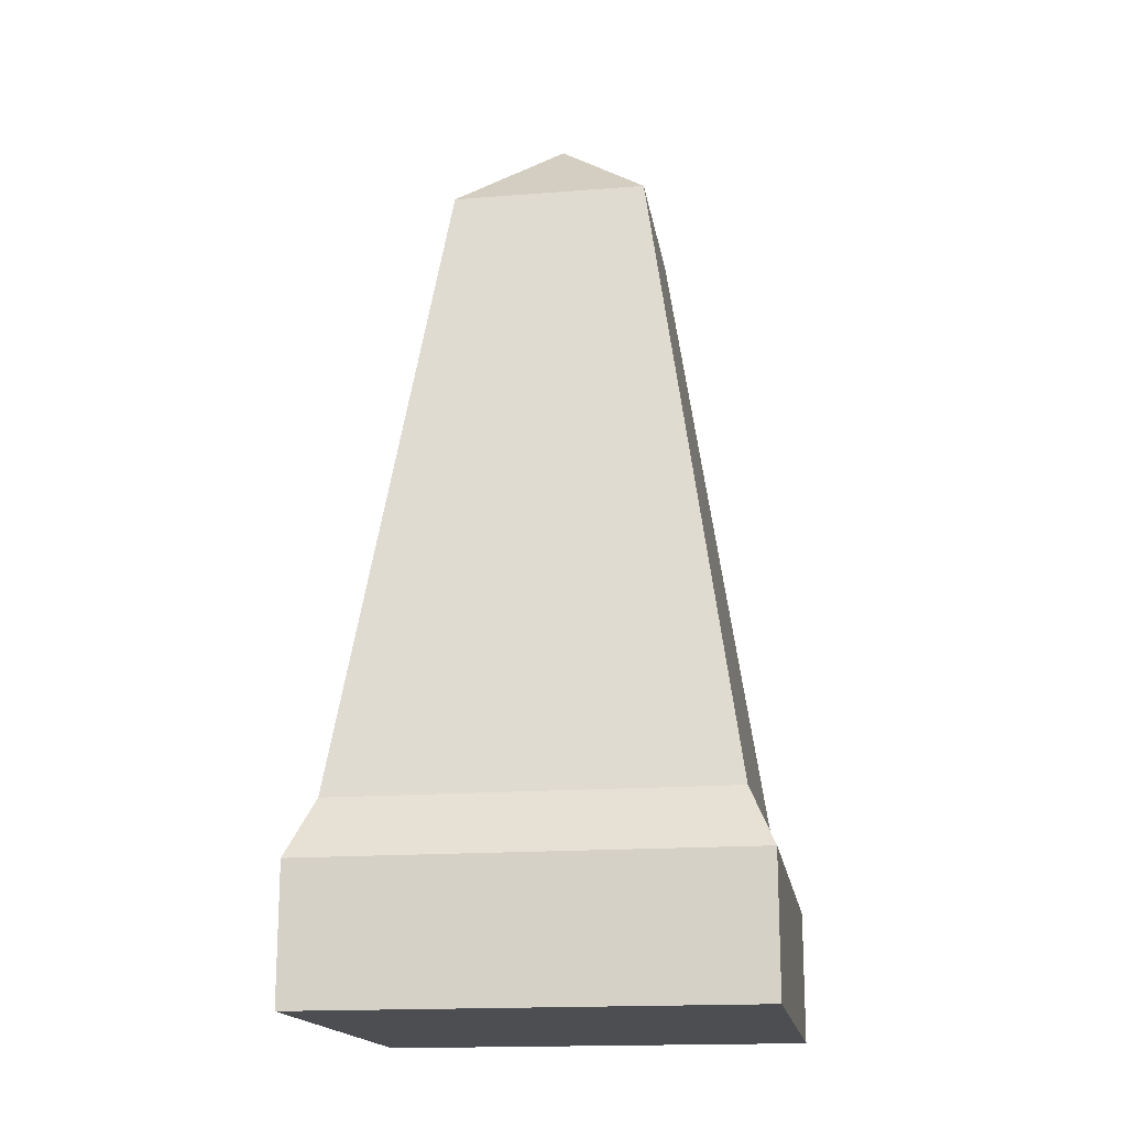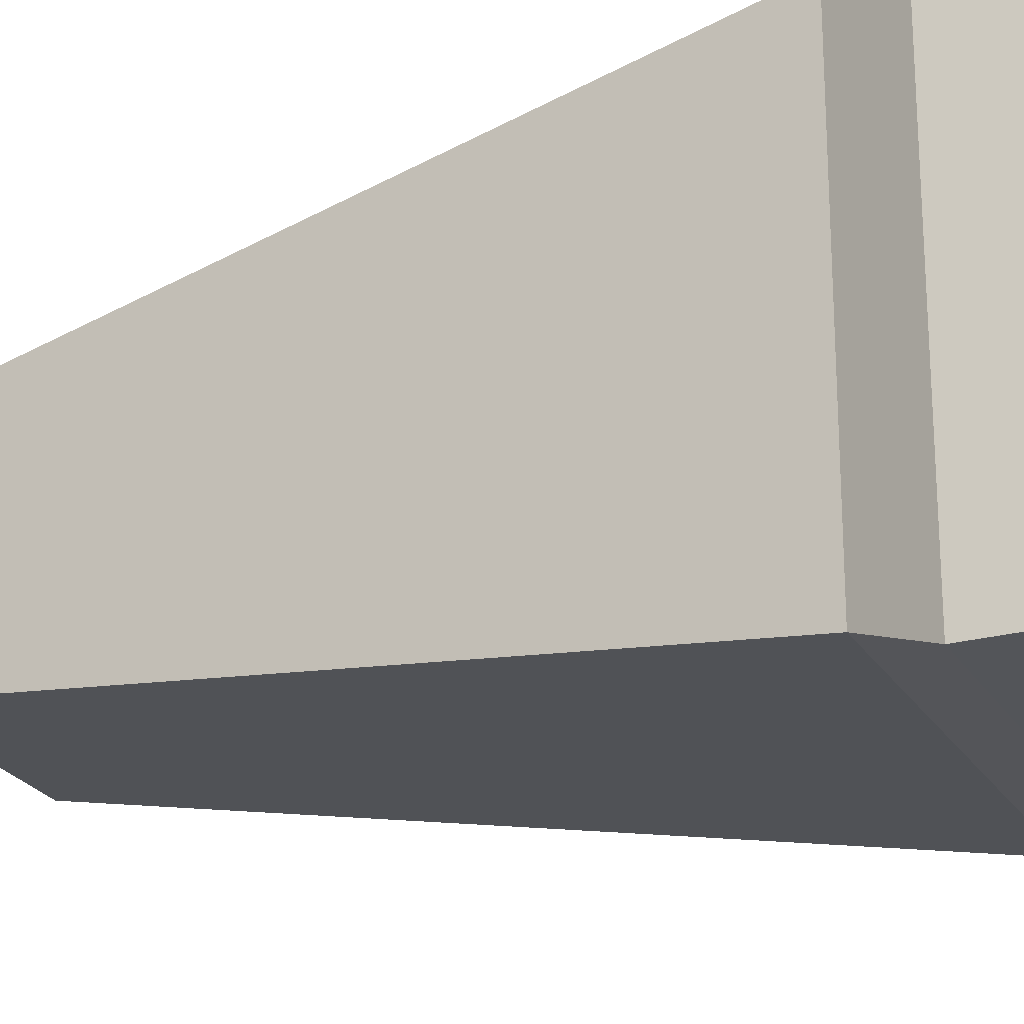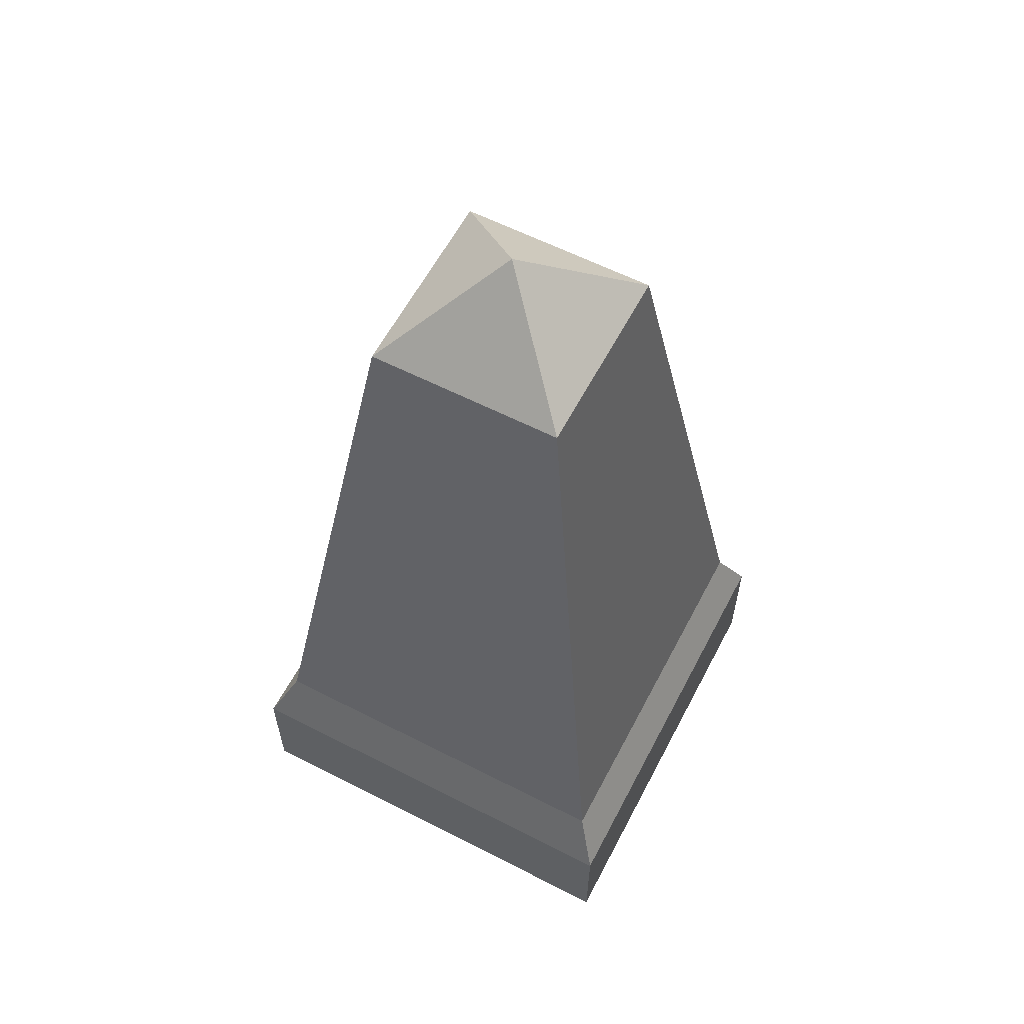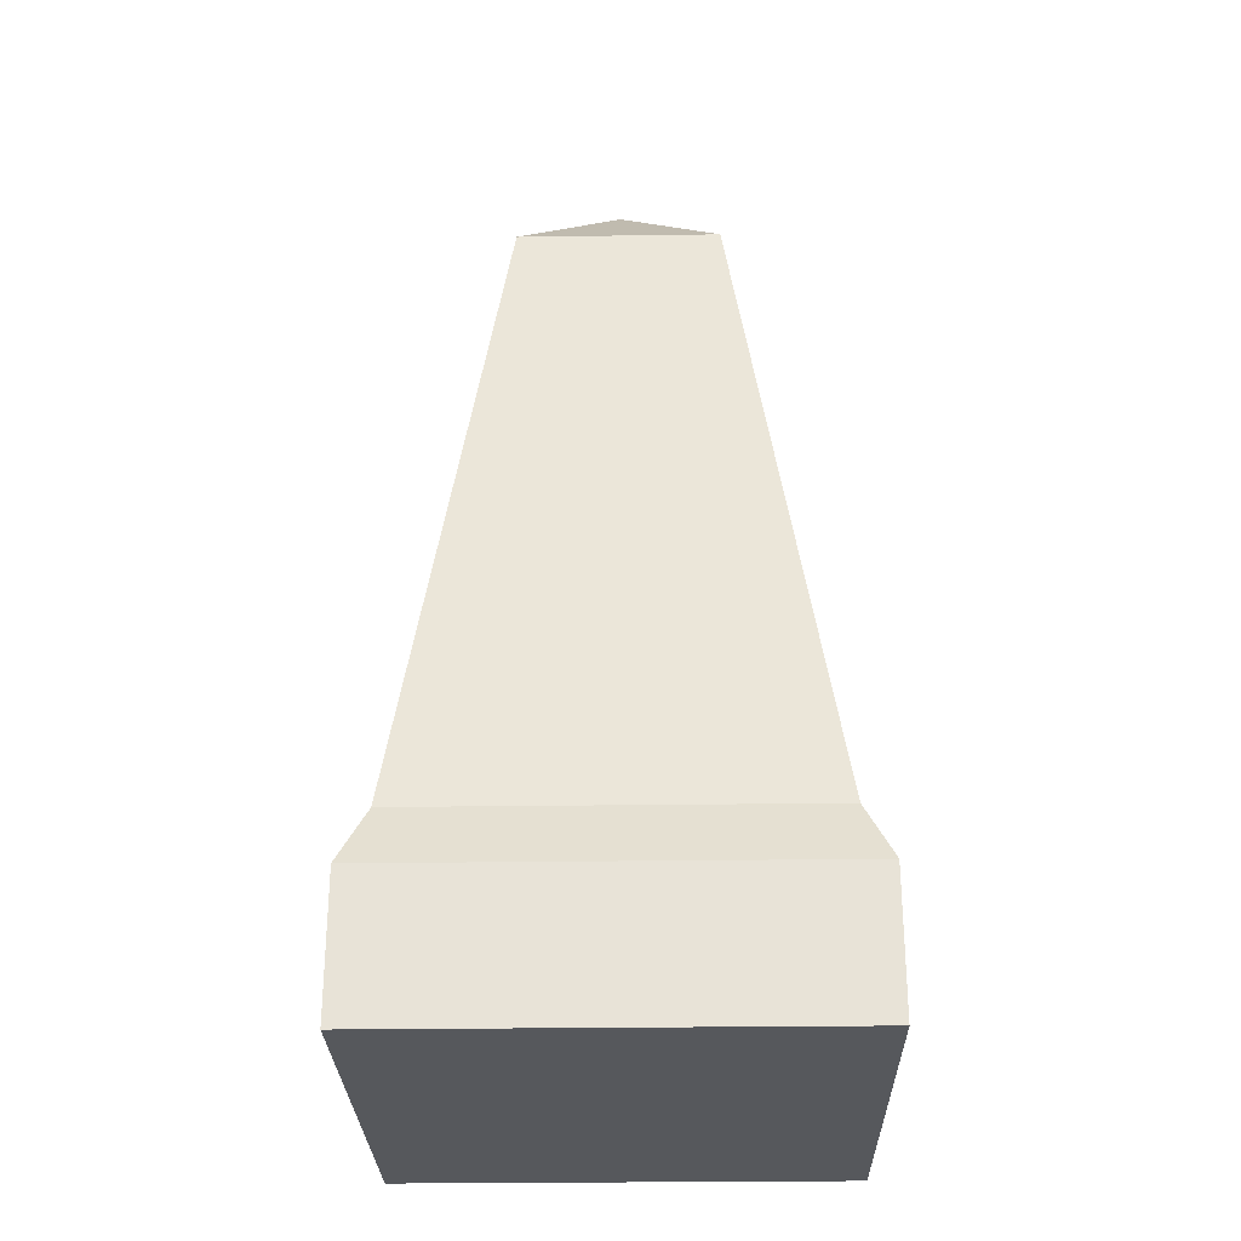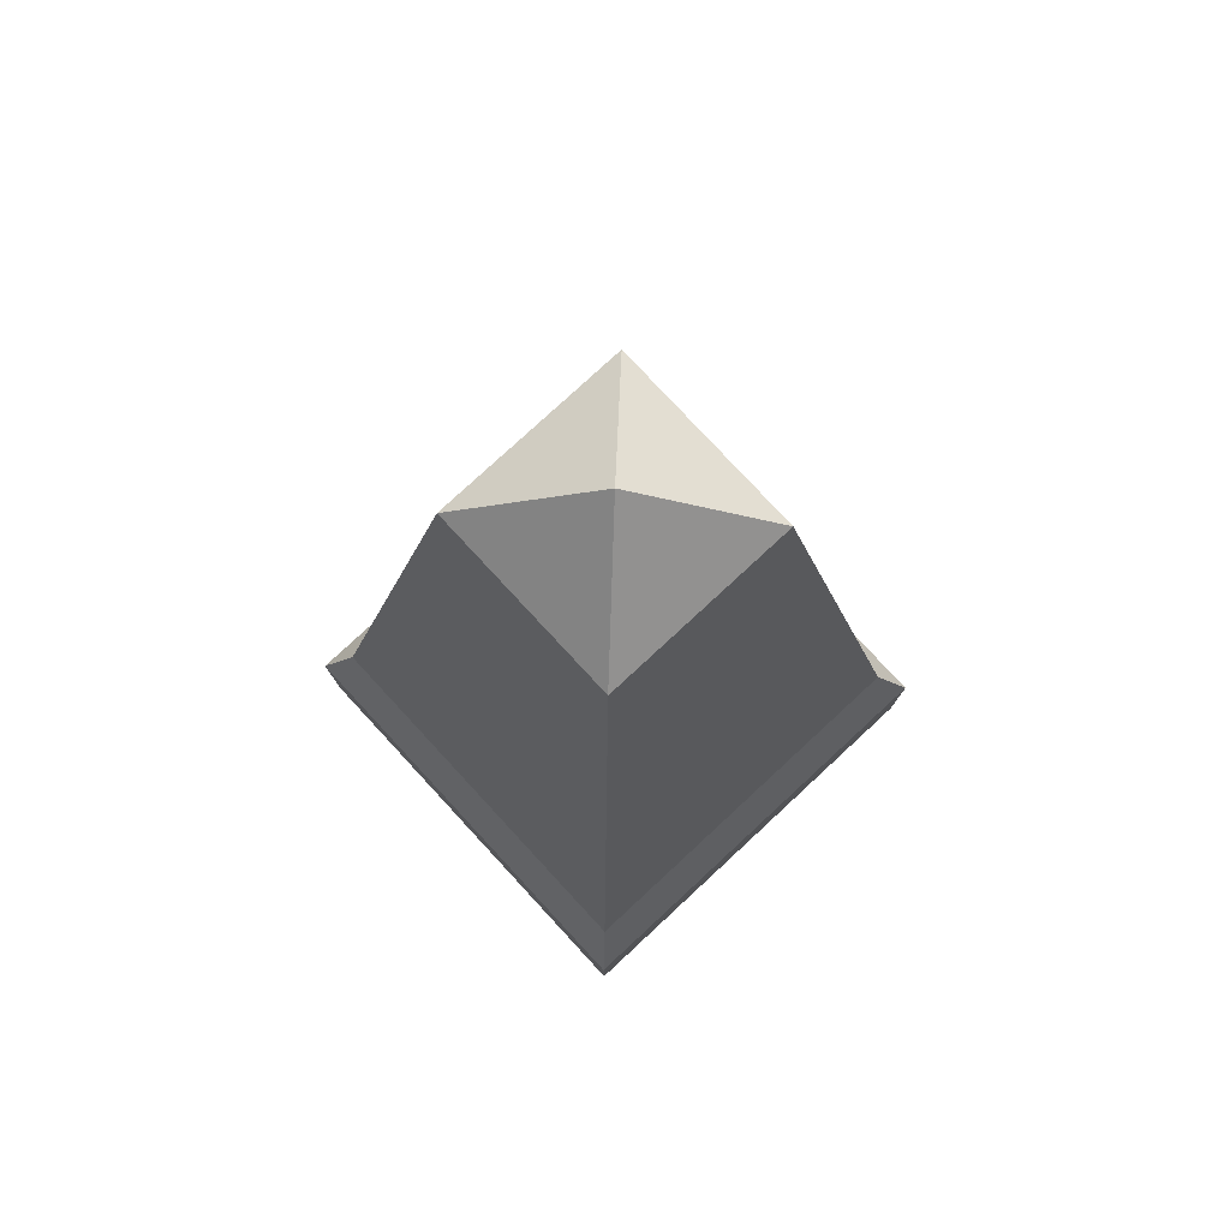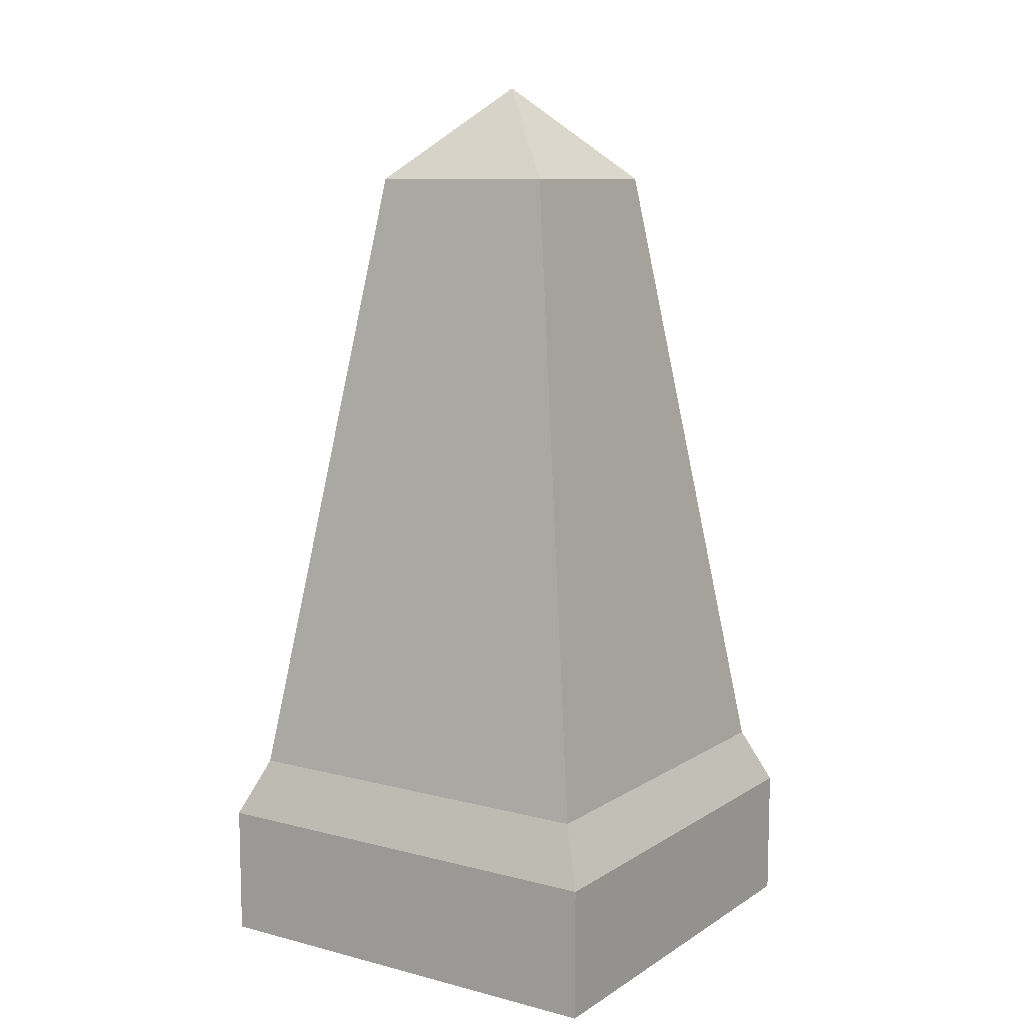
<metadata>
{"format":"obj","ext":"obj","renderer":"f3d","projection":"perspective","resolution":1024,"background":"white","views":[{"elev":-17.0,"azim":98.9,"up":"+Y"},{"elev":-24.0,"azim":-65.9,"up":"+Z"},{"elev":60.2,"azim":-62.4,"up":"+Y"},{"elev":-28.3,"azim":91.2,"up":"+Y"},{"elev":78.4,"azim":137.2,"up":"+Y"},{"elev":9.9,"azim":123.3,"up":"+Y"}]}
</metadata>
<code>
o Pamats_02
v 0.138 1.172 0.138
v -0.138 1.172 0.138
v 0.138 1.172 -0.138
v -0.138 1.172 -0.138
v 0 1.307 0
v -0.3102 0.1887 0.3102
v -0.3102 0.1887 -0.3102
v 0.3102 0.1887 0.3102
v 0.3102 0.1887 -0.3102
v -0.3102 4.7e-05 -0.3102
v -0.3102 4.7e-05 0.3102
v 0.3102 4.7e-05 -0.3102
v 0.3102 4.7e-05 0.3102
v -0.2744 0.2709 -0.2744
v 0.2744 0.2709 -0.2744
v 0.2744 0.2709 0.2744
v -0.2744 0.2709 0.2744
f 4 2 5
f 16 1 2 17
f 1 16 15 3
f 1 3 5
f 5 2 1
f 5 3 4
f 8 6 11 13
f 7 9 12 10
f 6 7 10 11
f 9 8 13 12
f 9 15 16 8
f 7 14 15 9
f 6 17 14 7
f 8 16 17 6
f 4 3 15 14
f 4 14 17 2
f 10 12 13 11

</code>
